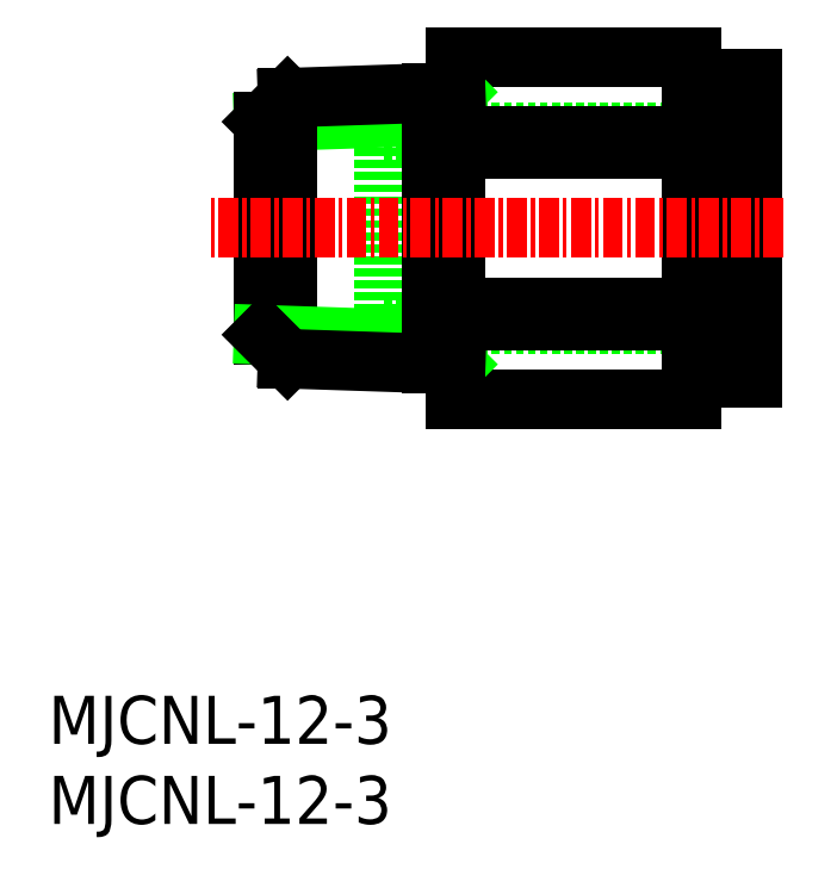
<metadata>
{"format":"dxf","ext":"dxf","renderer":"ezdxf+matplotlib","layout":"modelspace","background":"white","min_lineweight":24,"dpi":150}
</metadata>
<code>
0
SECTION
2
ENTITIES
0
INSERT
8
0
2
*U2
10
0
20
0
30
0
0
INSERT
8
0
2
*U3
10
0
20
0
30
0
0
LINE
8
0
10
43.93
20
31.2
30
0
11
20.93
21
31.2
31
0
0
LINE
8
0
10
43.93
20
43.2
30
0
11
20.93
21
43.2
31
0
0
LINE
8
0
10
20.93
20
31.2
30
0
11
20.93
21
43.2
31
0
0
LINE
8
0
10
40.13
20
47.9
30
0
11
25.43
21
47.9
31
0
0
LINE
8
0
10
40.13
20
42.96
30
0
11
25.43
21
42.96
31
0
0
LINE
8
0
10
40.13
20
42.12
30
0
11
25.43
21
42.12
31
0
0
LINE
8
0
10
40.13
20
32.28
30
0
11
25.43
21
32.28
31
0
0
LINE
8
0
10
40.13
20
31.43
30
0
11
25.43
21
31.43
31
0
0
LINE
8
0
10
40.13
20
26.5
30
0
11
25.43
21
26.5
31
0
0
LINE
8
0
10
25.43
20
45.7
30
0
11
23.93
21
44.2
31
0
0
LINE
8
0
10
23.93
20
44.2
30
0
11
13.43
21
43.85
31
0
0
LINE
8
0
10
14.93
20
45.35
30
0
11
13.43
21
43.85
31
0
0
LINE
8
0
10
25.43
20
45.7
30
0
11
14.93
21
45.35
31
0
0
LINE
8
0
10
14.93
20
29.05
30
0
11
14.93
21
45.35
31
0
0
LINE
8
0
10
13.43
20
30.55
30
0
11
13.43
21
43.85
31
0
0
LINE
8
0
10
25.43
20
28.7
30
0
11
23.93
21
30.2
31
0
0
LINE
8
0
10
23.93
20
30.2
30
0
11
13.43
21
30.55
31
0
0
LINE
8
0
10
14.93
20
29.05
30
0
11
13.43
21
30.55
31
0
0
LINE
8
0
10
25.43
20
28.7
30
0
11
14.93
21
29.05
31
0
0
LINE
8
0
10
23.93
20
45.65
30
0
11
23.93
21
28.75
31
0
0
LINE
8
0
10
42.83
20
43.75
30
0
11
41.83
21
43.75
31
0
0
LINE
8
0
10
42.83
20
46.57
30
0
11
42.83
21
27.82
31
0
0
LINE
8
0
10
43.93
20
46.57
30
0
11
42.83
21
46.57
31
0
0
LINE
8
0
10
41.83
20
46.2
30
0
11
40.13
21
46.2
31
0
0
LINE
8
0
10
41.83
20
46.2
30
0
11
41.83
21
28.2
31
0
0
LINE
8
0
10
43.93
20
27.82
30
0
11
43.93
21
46.57
31
0
0
LINE
8
0
10
42.83
20
30.65
30
0
11
41.83
21
30.65
31
0
0
LINE
8
0
10
43.93
20
27.82
30
0
11
42.83
21
27.82
31
0
0
LINE
8
0
10
41.83
20
28.2
30
0
11
40.13
21
28.2
31
0
0
LINE
8
0
10
25.43
20
47.9
30
0
11
25.43
21
26.5
31
0
0
LINE
8
0
10
40.13
20
26.5
30
0
11
40.13
21
47.9
31
0
0
LINE
8
CENTER
10
45.86
20
37.2
30
0
11
9.993
21
37.2
31
0
0
ENDSEC
0
EOF

</code>
